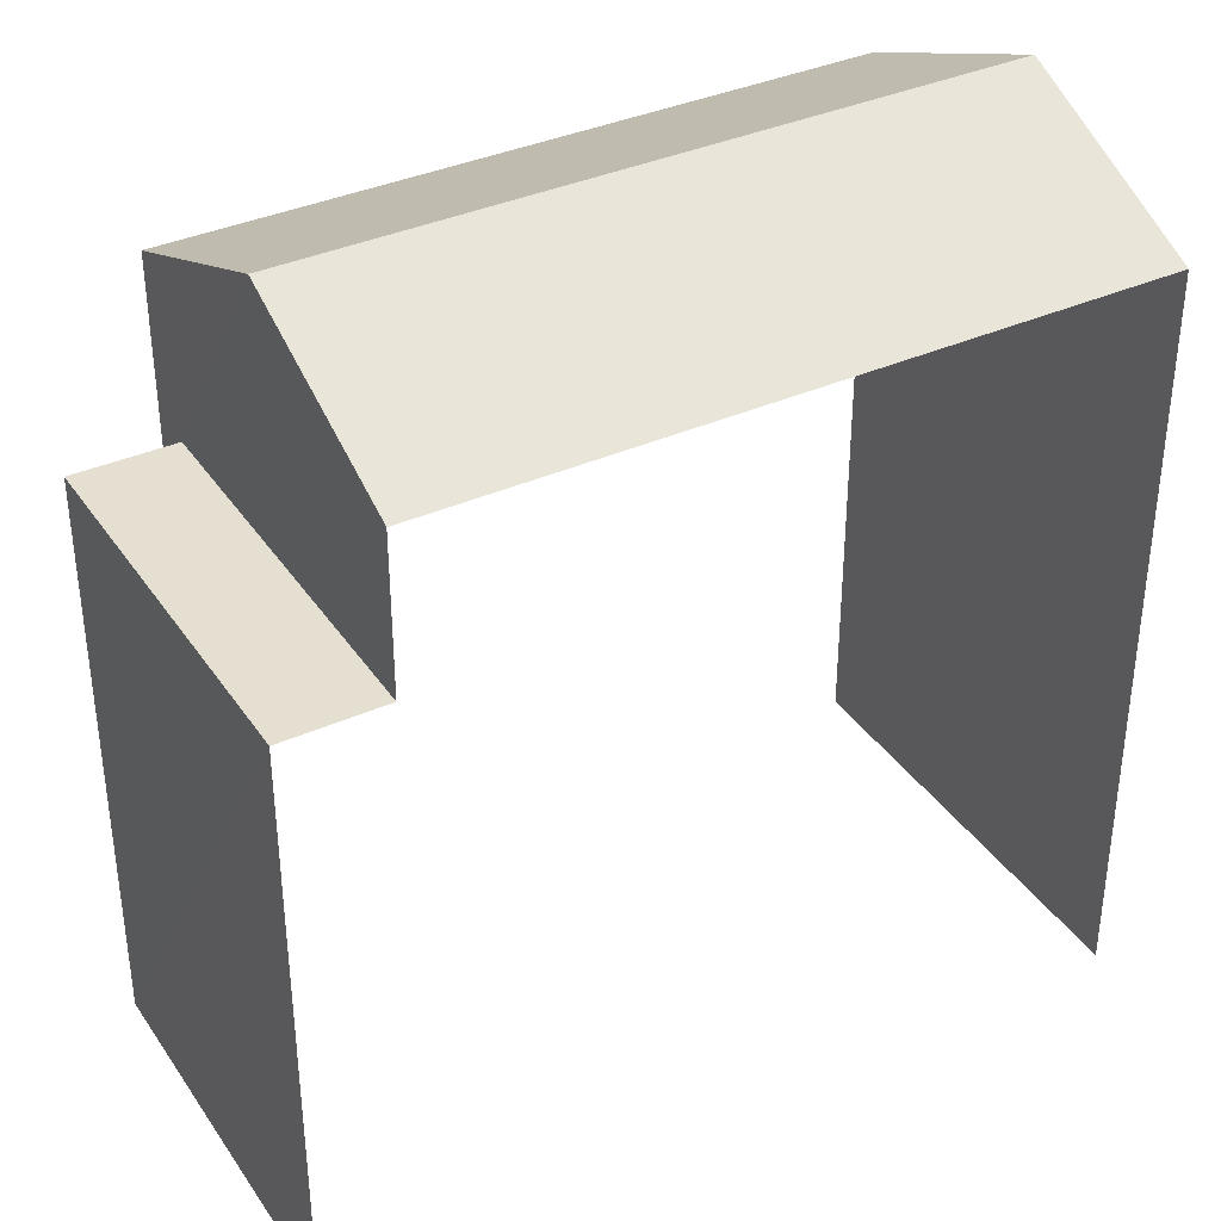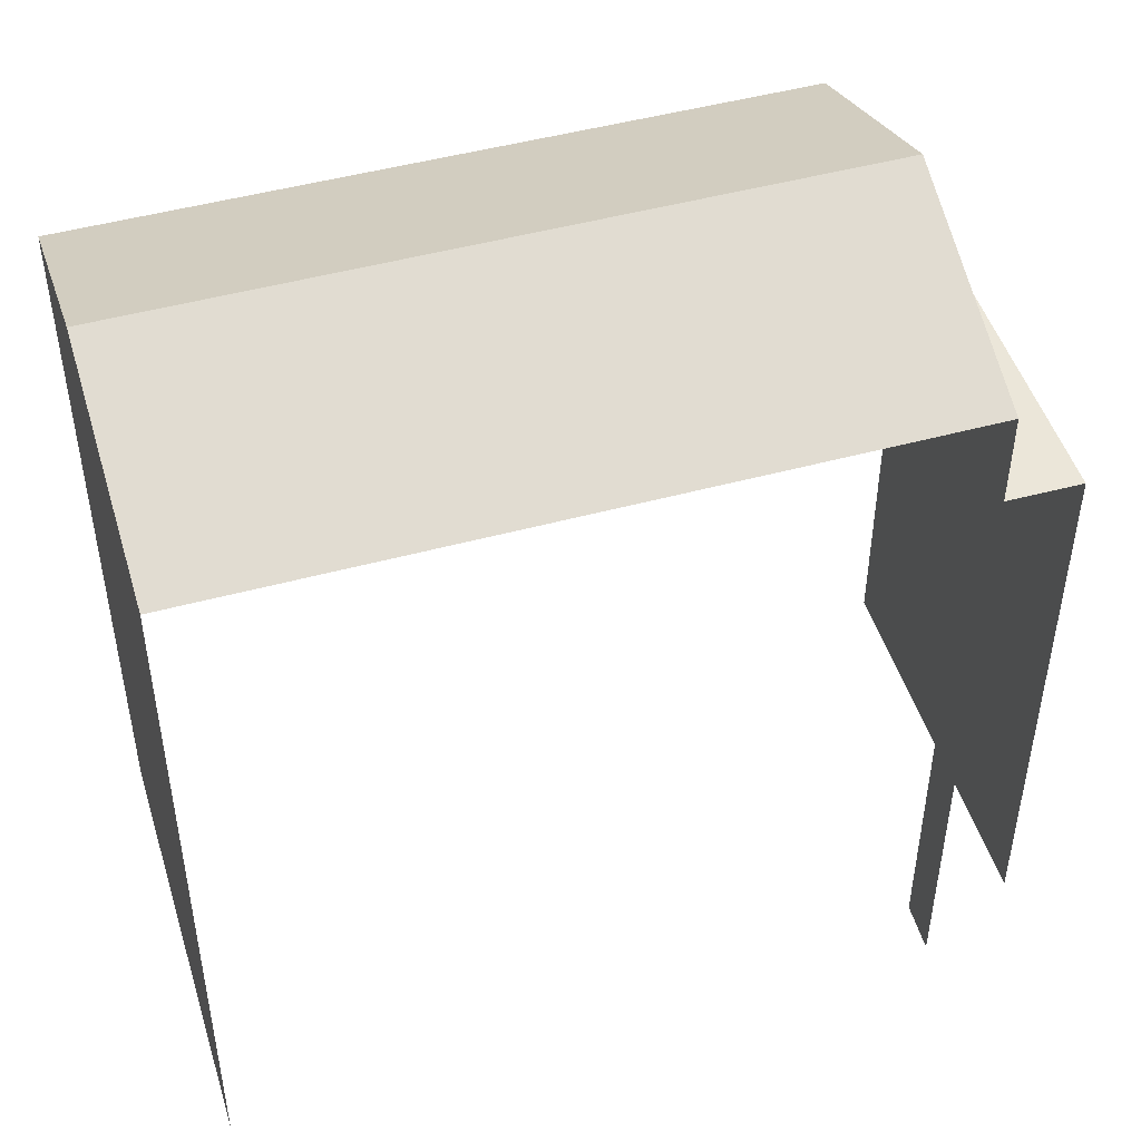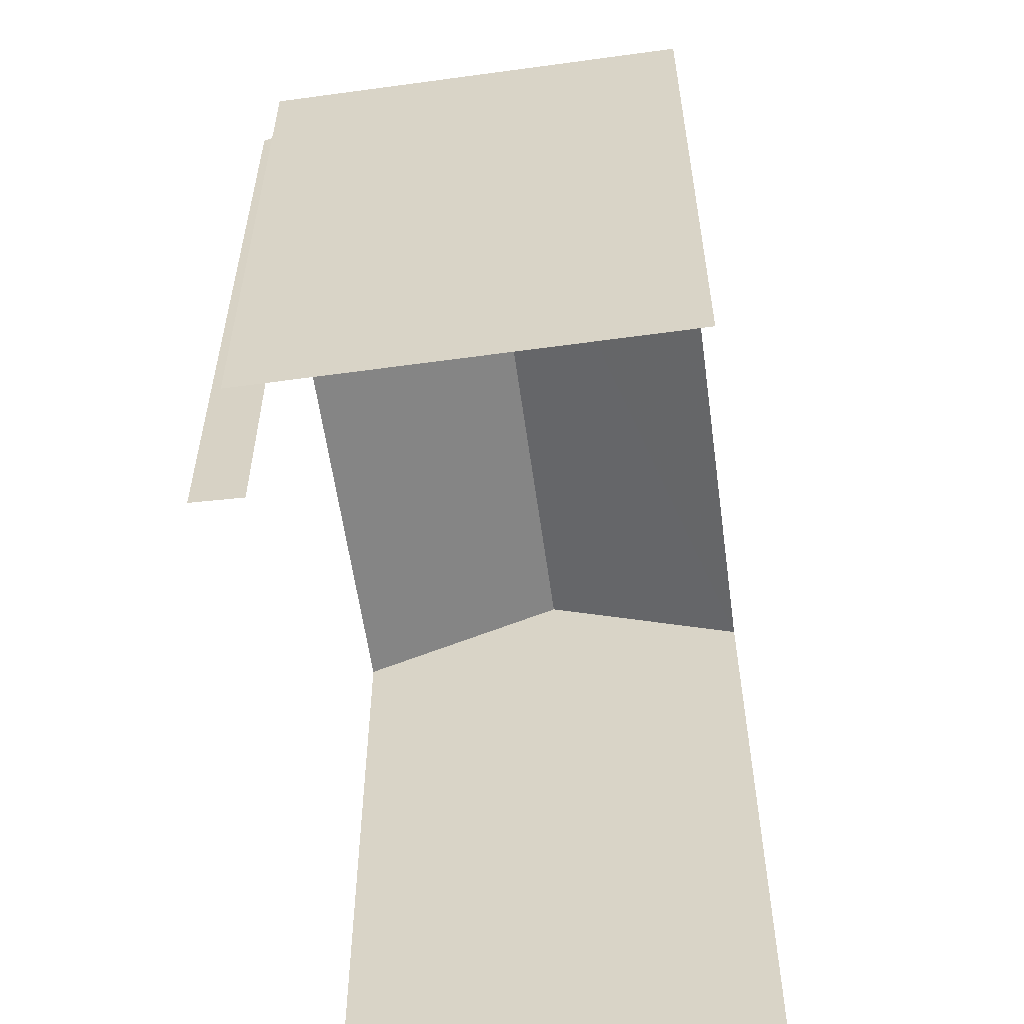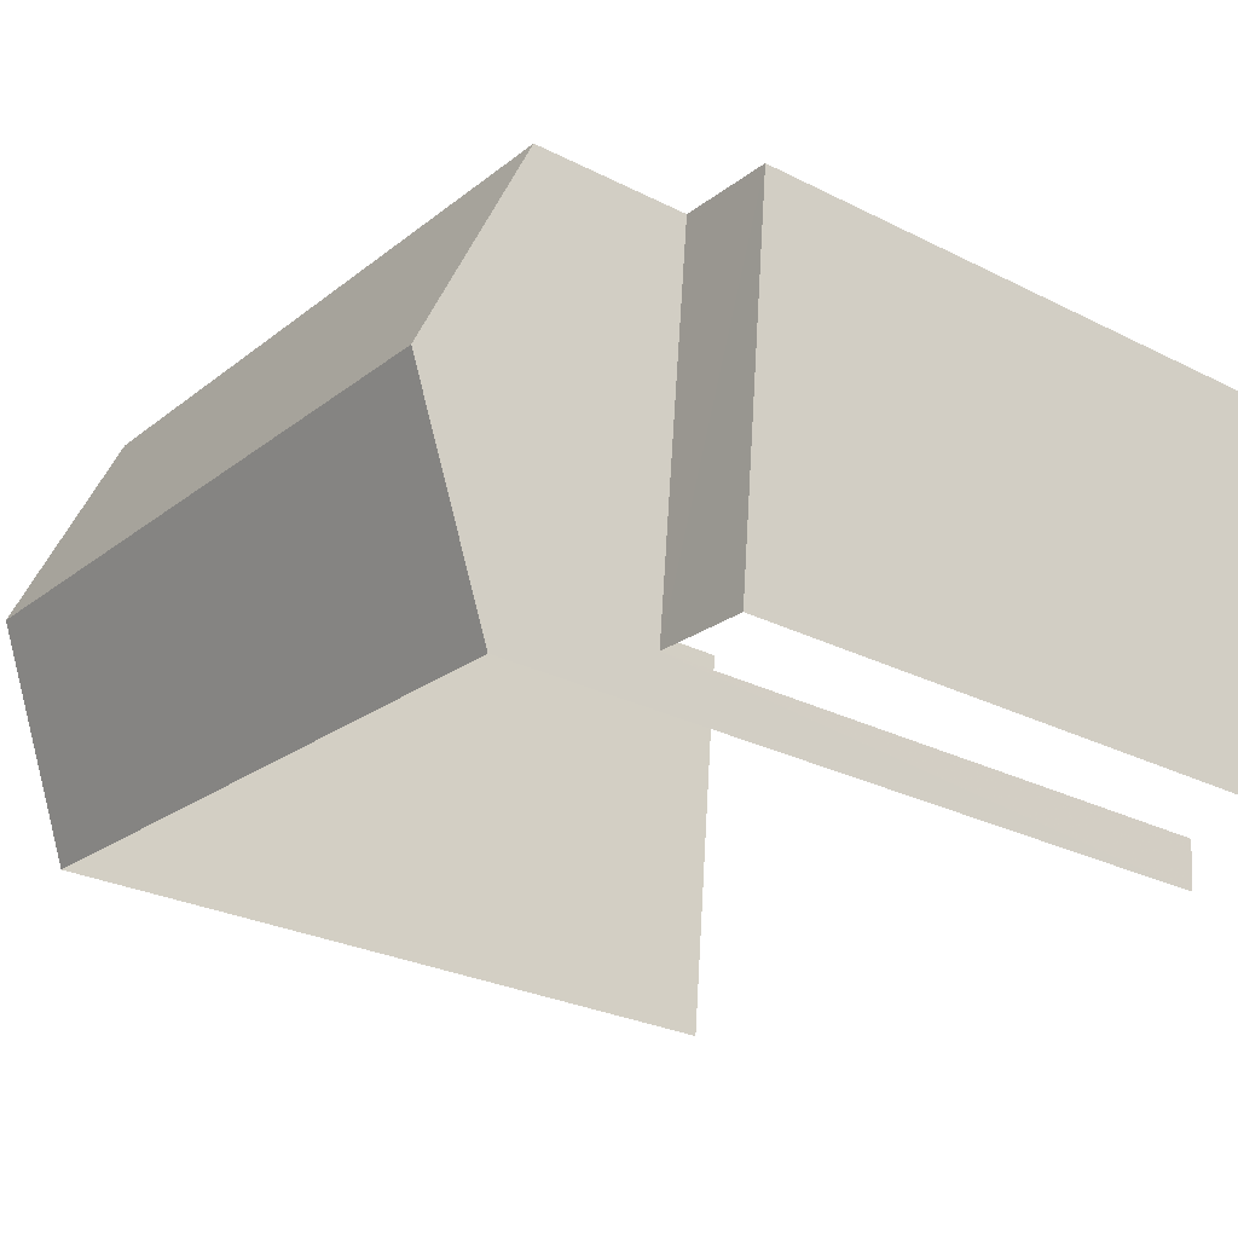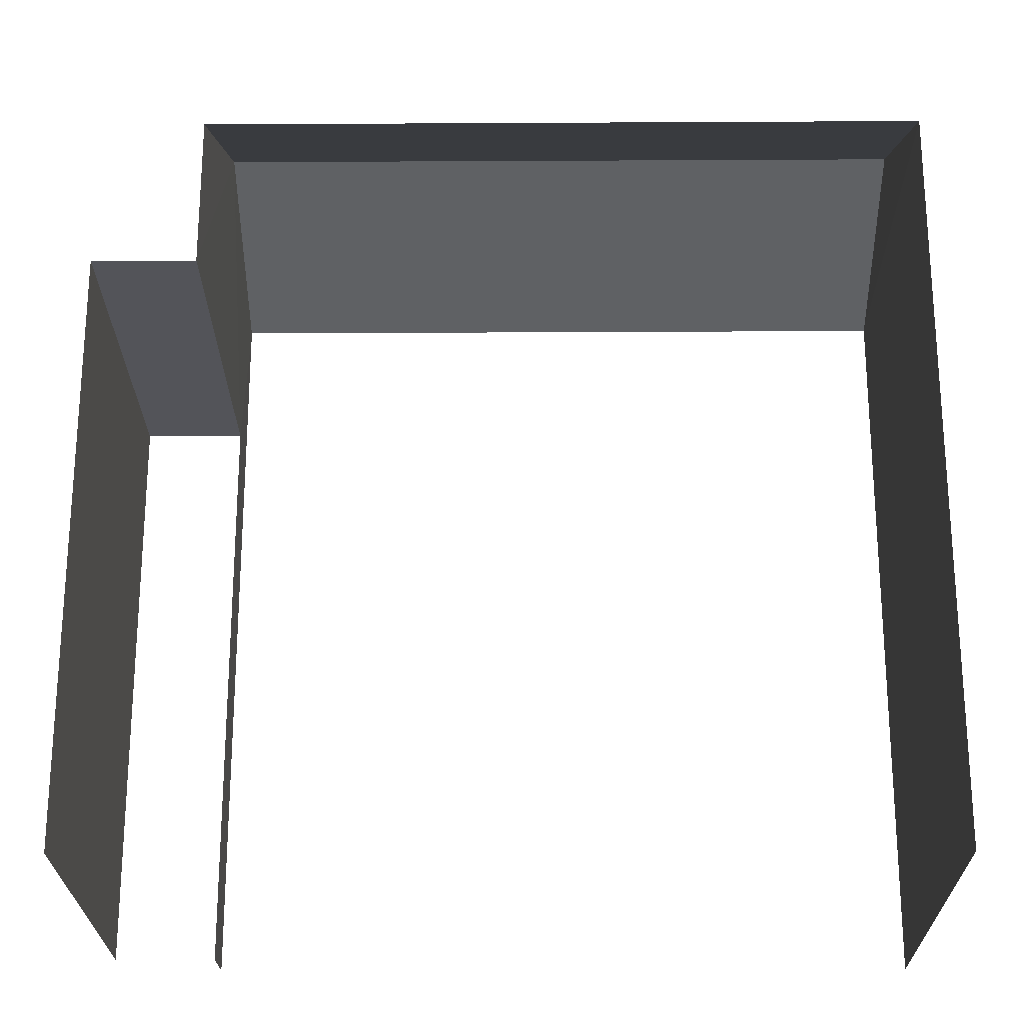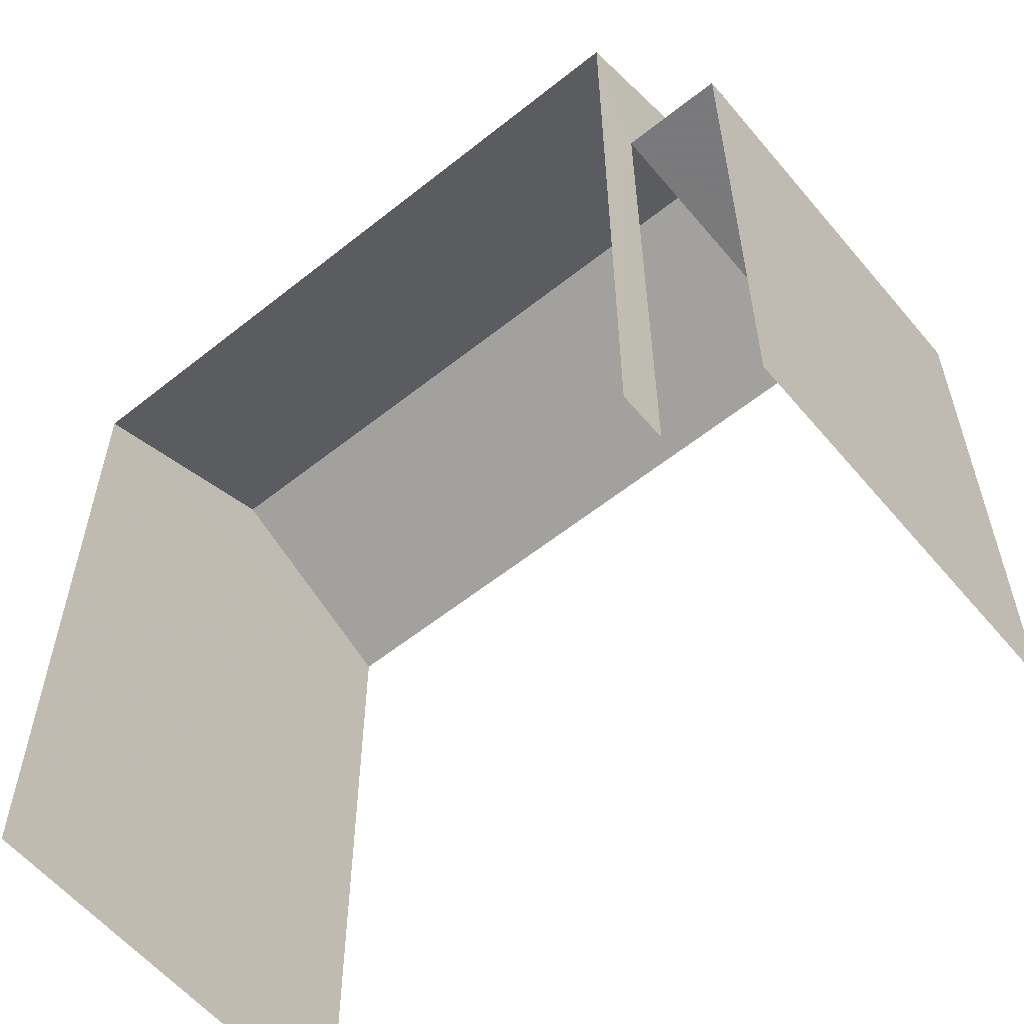
<metadata>
{"format":"obj","ext":"obj","renderer":"f3d","projection":"perspective","resolution":1024,"background":"white","views":[{"elev":36.9,"azim":144.0,"up":"+Z"},{"elev":48.3,"azim":-22.8,"up":"+Z"},{"elev":-58.1,"azim":91.9,"up":"+Z"},{"elev":-28.7,"azim":53.3,"up":"+Y"},{"elev":-23.7,"azim":174.6,"up":"+Z"},{"elev":-58.2,"azim":33.6,"up":"+Z"}]}
</metadata>
<code>
v -3.111e+05 4.33e+04 2.206
v -3.111e+05 4.33e+04 2.204
v -3.111e+05 4.33e+04 2.207
v -3.111e+05 4.331e+04 2.209
v -3.111e+05 4.331e+04 2.212
v -3.111e+05 4.33e+04 2.207
v -3.111e+05 4.33e+04 15.25
v -3.111e+05 4.33e+04 15.25
v -3.111e+05 4.331e+04 16.86
v -3.111e+05 4.331e+04 16.86
v -3.111e+05 4.331e+04 15.25
v -3.111e+05 4.331e+04 15.25
v -3.111e+05 4.33e+04 12.54
v -3.111e+05 4.33e+04 12.54
v -3.111e+05 4.331e+04 12.55
v -3.111e+05 4.331e+04 12.54
f 1 2 3
f 2 4 3
f 3 5 6
f 3 4 5
f 3 6 14
f 13 3 14
f 8 2 1
f 8 7 2
f 11 16 4
f 4 16 5
f 11 12 16
f 5 16 15
f 7 8 9
f 10 7 9
f 9 11 10
f 9 12 11
f 13 14 15
f 16 13 15
f 15 6 5
f 15 14 6
f 1 3 13
f 1 13 8
f 8 13 9
f 13 16 9
f 16 12 9
f 4 2 11
f 11 7 10
f 11 2 7

</code>
